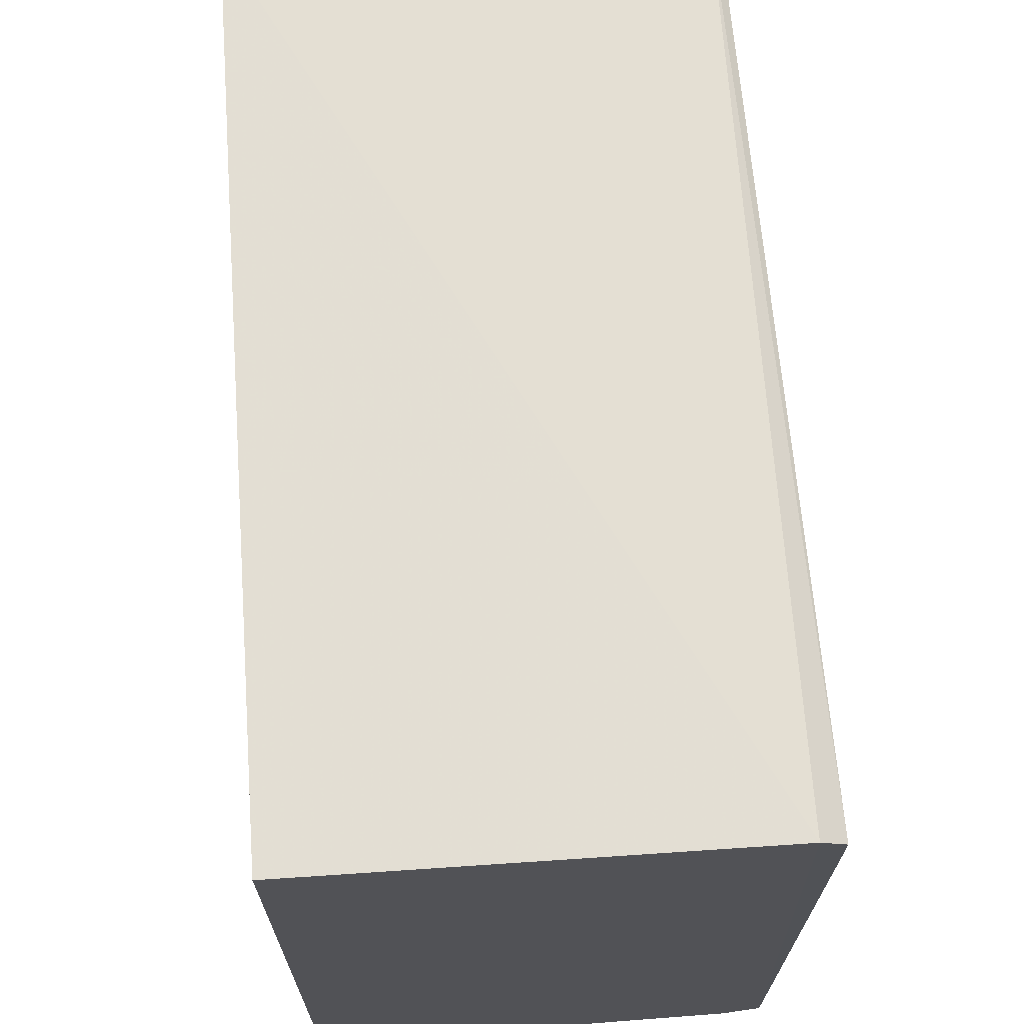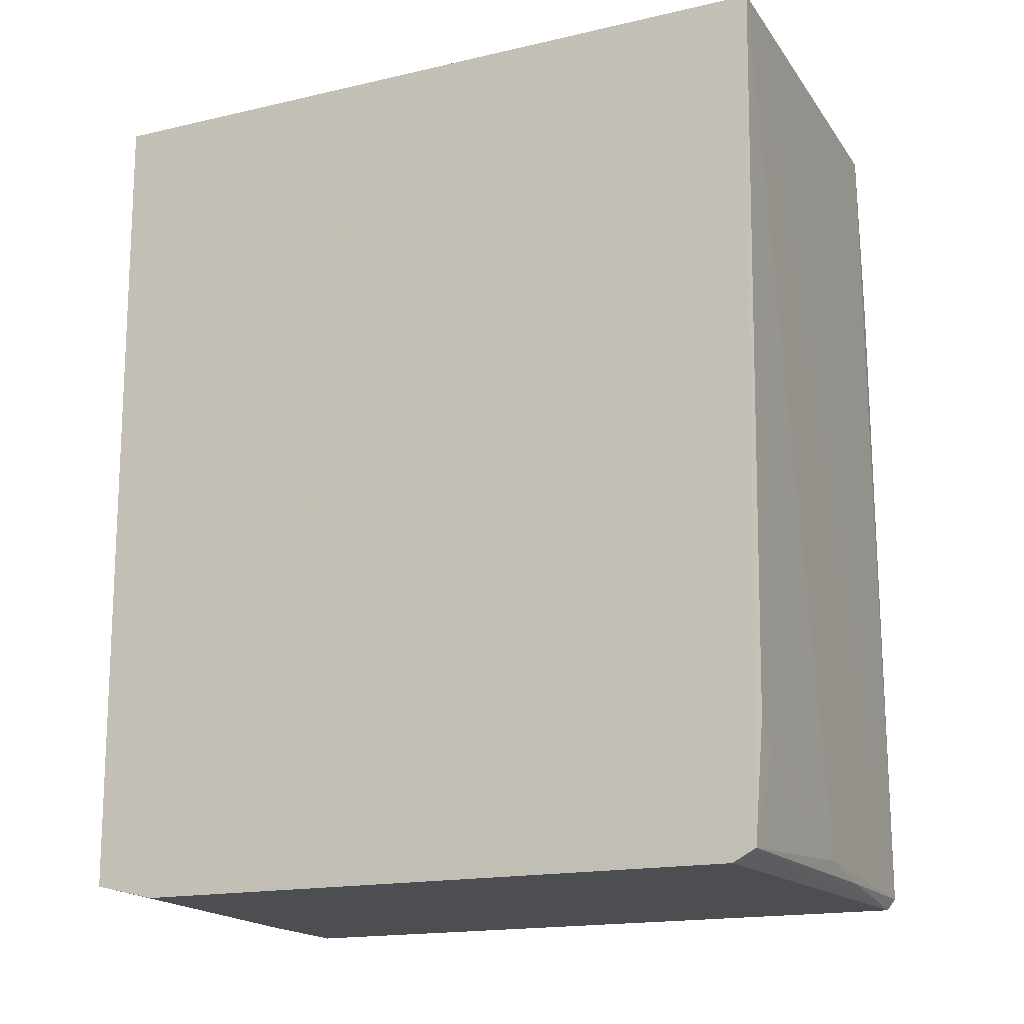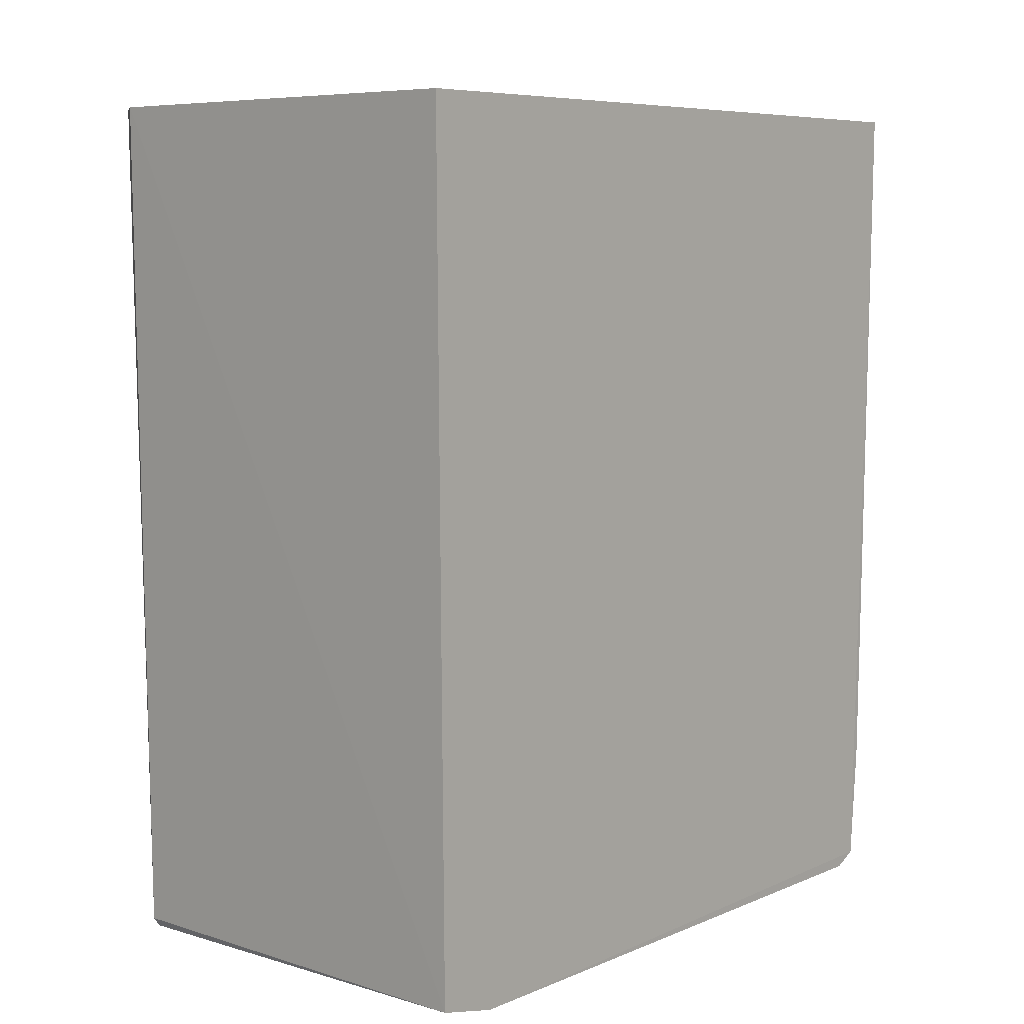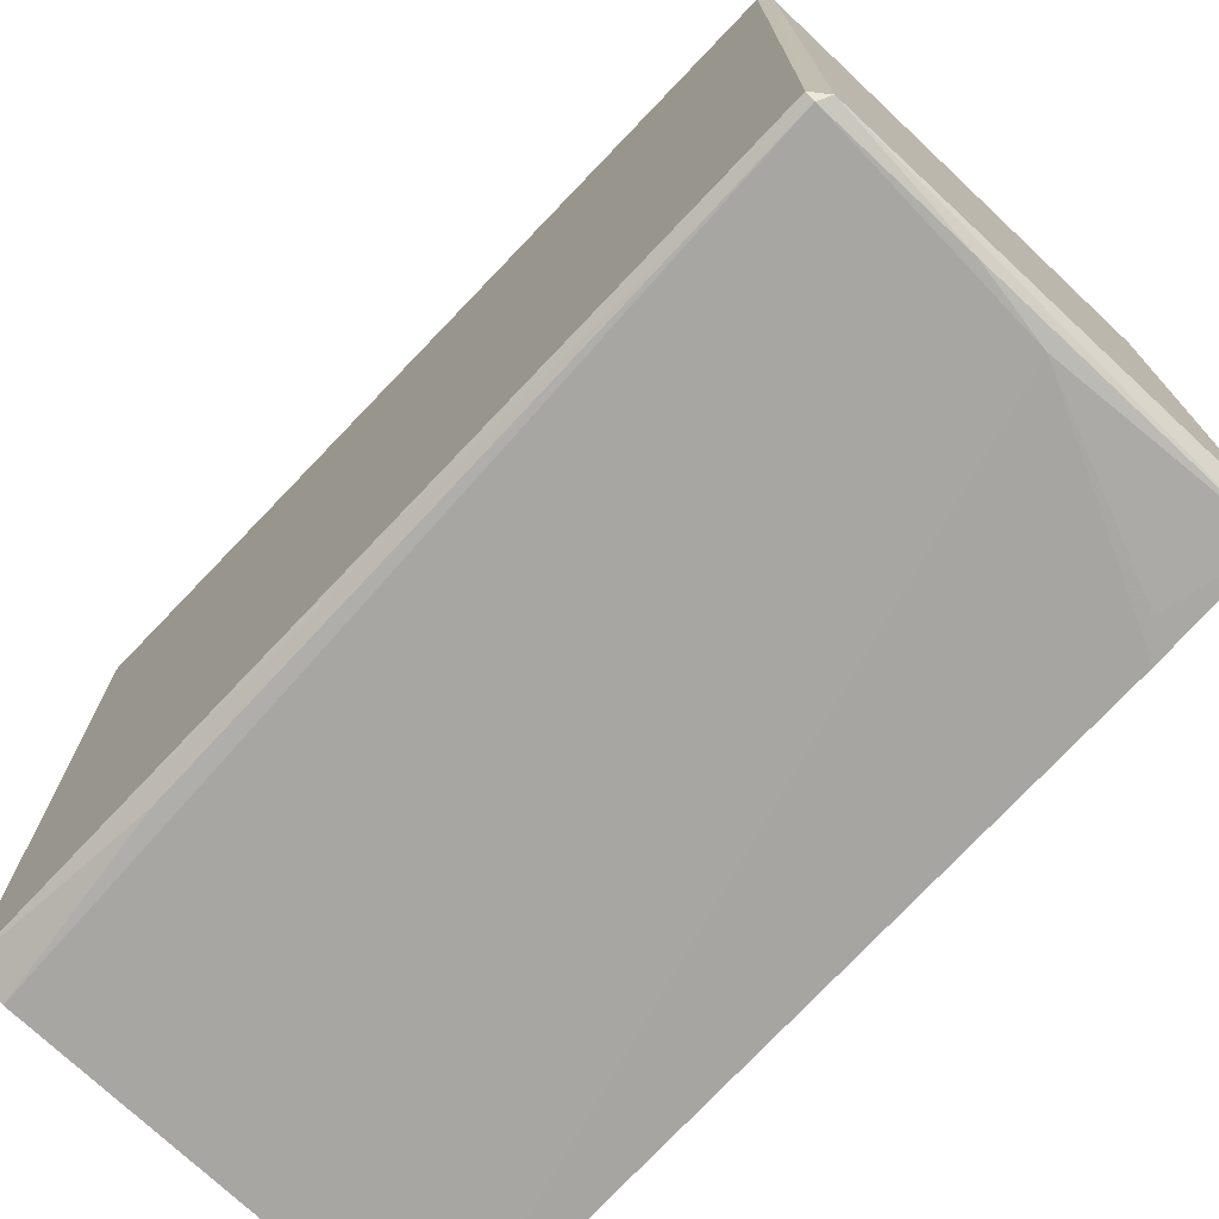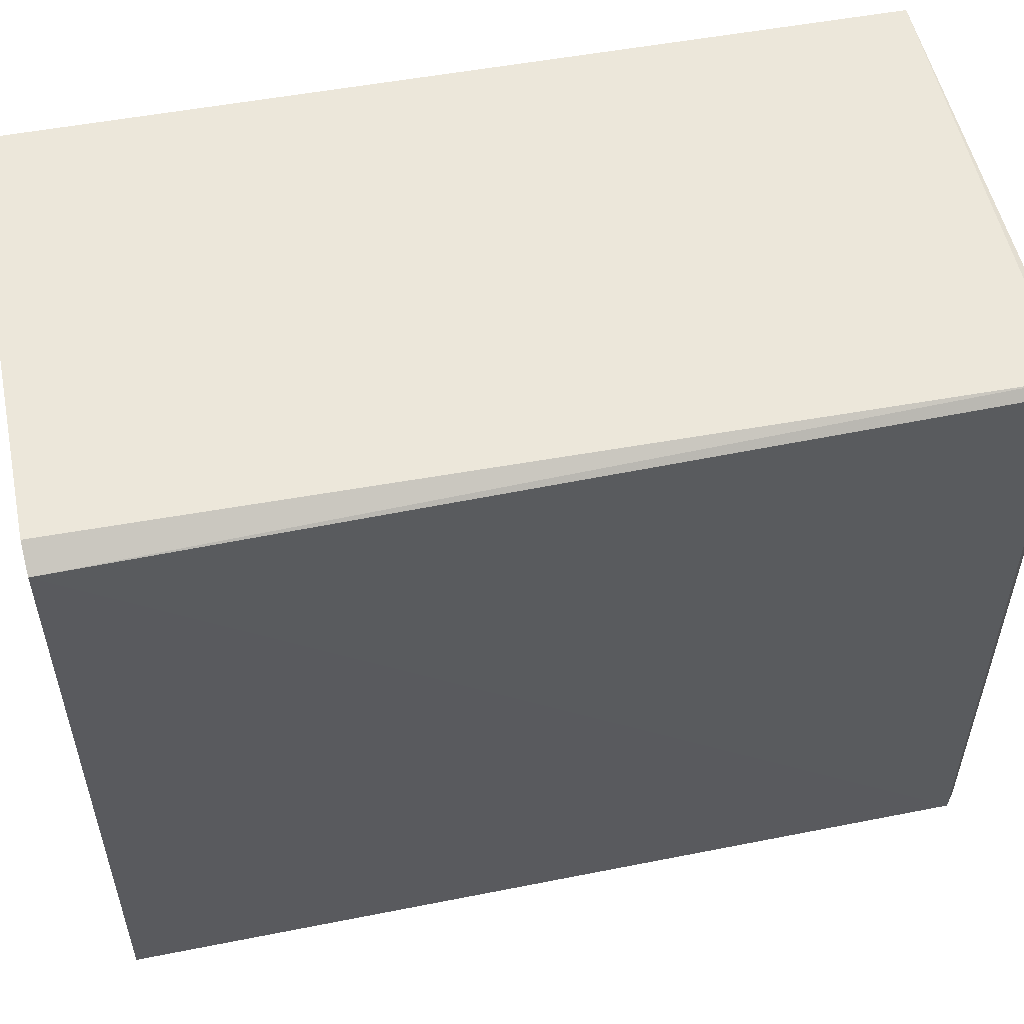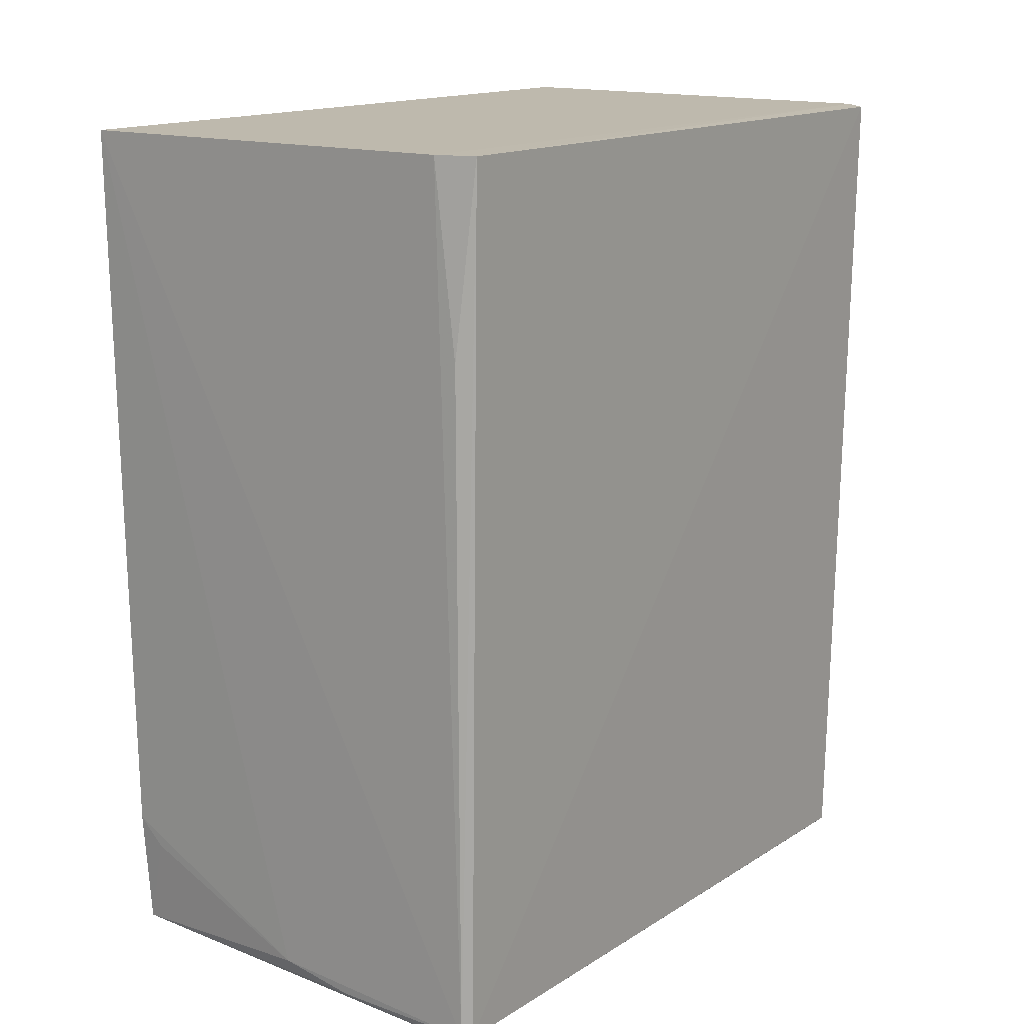
<metadata>
{"format":"obj","ext":"obj","renderer":"f3d","projection":"perspective","resolution":1024,"background":"white","views":[{"elev":68.1,"azim":-4.2,"up":"+Y"},{"elev":-16.9,"azim":-64.9,"up":"+Z"},{"elev":7.4,"azim":-139.1,"up":"+Z"},{"elev":-73.4,"azim":137.0,"up":"+Y"},{"elev":53.8,"azim":78.3,"up":"+Y"},{"elev":15.2,"azim":37.5,"up":"+Z"}]}
</metadata>
<code>
v 0.02943 0.02138 0.05528
v 0.0291 -0.02154 0.05526
v 0.0287 -0.0218 0.001653
v 0.0005938 0.01868 0.0008737
v 0.0006008 0.02308 0.05535
v 0.0005904 -0.02311 0.05525
v 0.02869 0.02124 0.001498
v 0.0279 0.02247 0.05535
v 0.02682 -0.02246 0.05527
v 0.0005941 -0.0219 0.00166
v 0.02773 -0.02185 0.0009273
v 0.0005951 0.02266 0.00181
v 0.02815 0.02177 0.001449
v 0.02808 -0.02228 0.04364
v 0.02802 0.02143 0.0008928
v 0.0006191 -0.02043 0.0008866
v 0.01383 -0.02242 0.002501
v 0.02818 -0.02225 0.001667
v 0.02046 0.02137 0.0009814
v 0.0006148 -0.02248 0.009119
v 0.0188 -0.02232 0.001657
v 0.00227 -0.02244 0.007464
f 1 2 3
f 6 5 4
f 7 1 3
f 8 2 1
f 9 2 8
f 9 8 5
f 9 5 6
f 10 6 4
f 12 4 5
f 12 5 8
f 13 8 1
f 13 1 7
f 13 12 8
f 14 2 9
f 15 7 3
f 15 3 11
f 15 13 7
f 15 12 13
f 16 11 10
f 16 10 4
f 16 15 11
f 16 4 15
f 18 3 2
f 18 2 14
f 18 11 3
f 18 14 9
f 18 9 6
f 18 6 17
f 19 15 4
f 19 4 12
f 19 12 15
f 20 17 6
f 20 6 10
f 21 18 17
f 21 17 10
f 21 10 11
f 21 11 18
f 22 20 10
f 22 10 17
f 22 17 20

</code>
